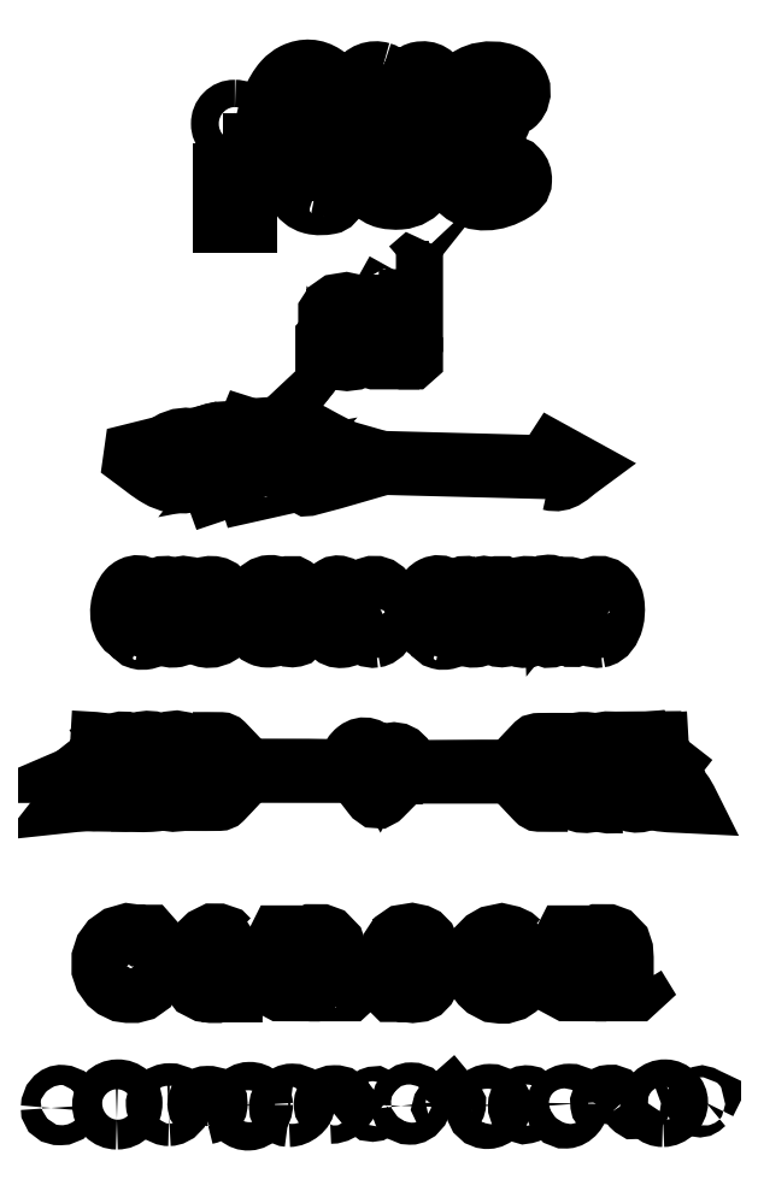
<metadata>
{"format":"dxf","ext":"dxf","renderer":"ezdxf+matplotlib","layout":"modelspace","background":"white","min_lineweight":24,"dpi":150}
</metadata>
<code>
0
SECTION
2
ENTITIES
0
INSERT
8
TRABAJO
2
Block_0
10
0
20
0
30
0
0
ENDSEC
0
EOF

</code>
